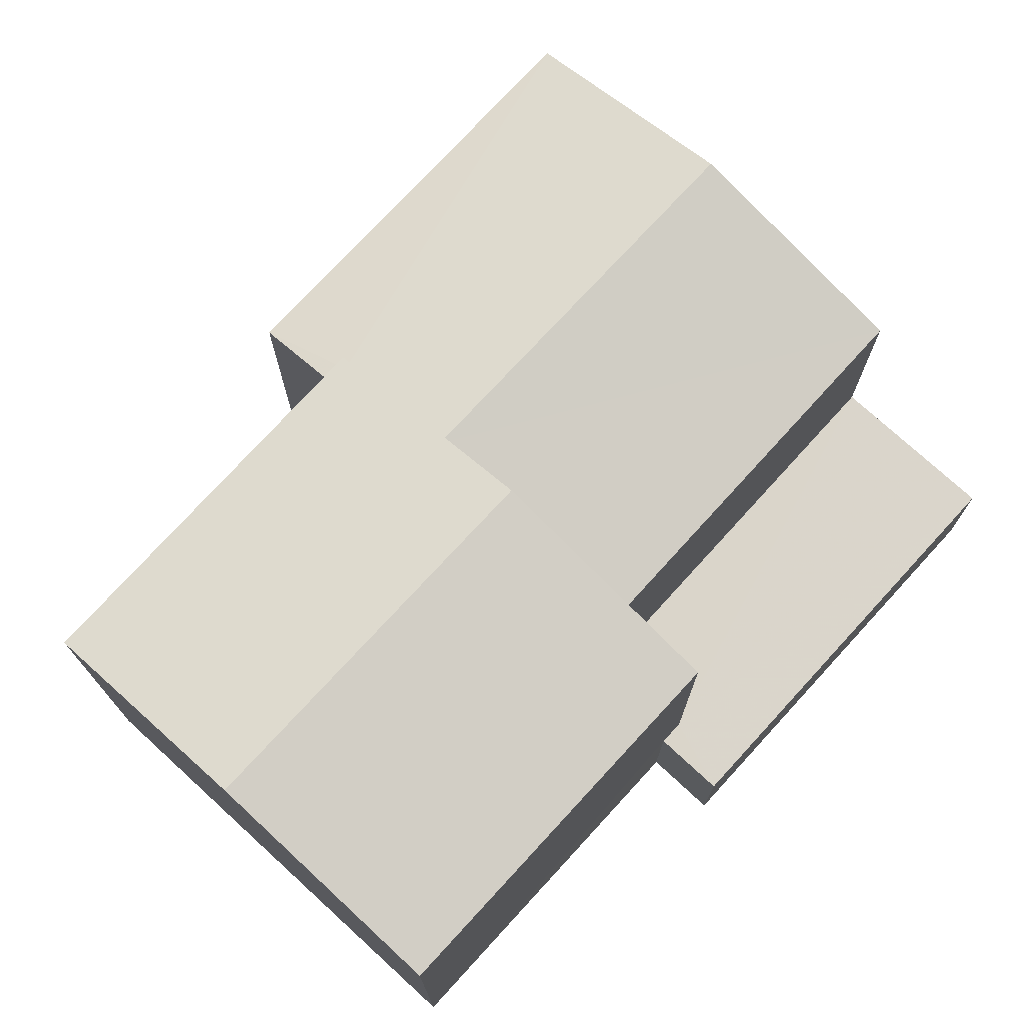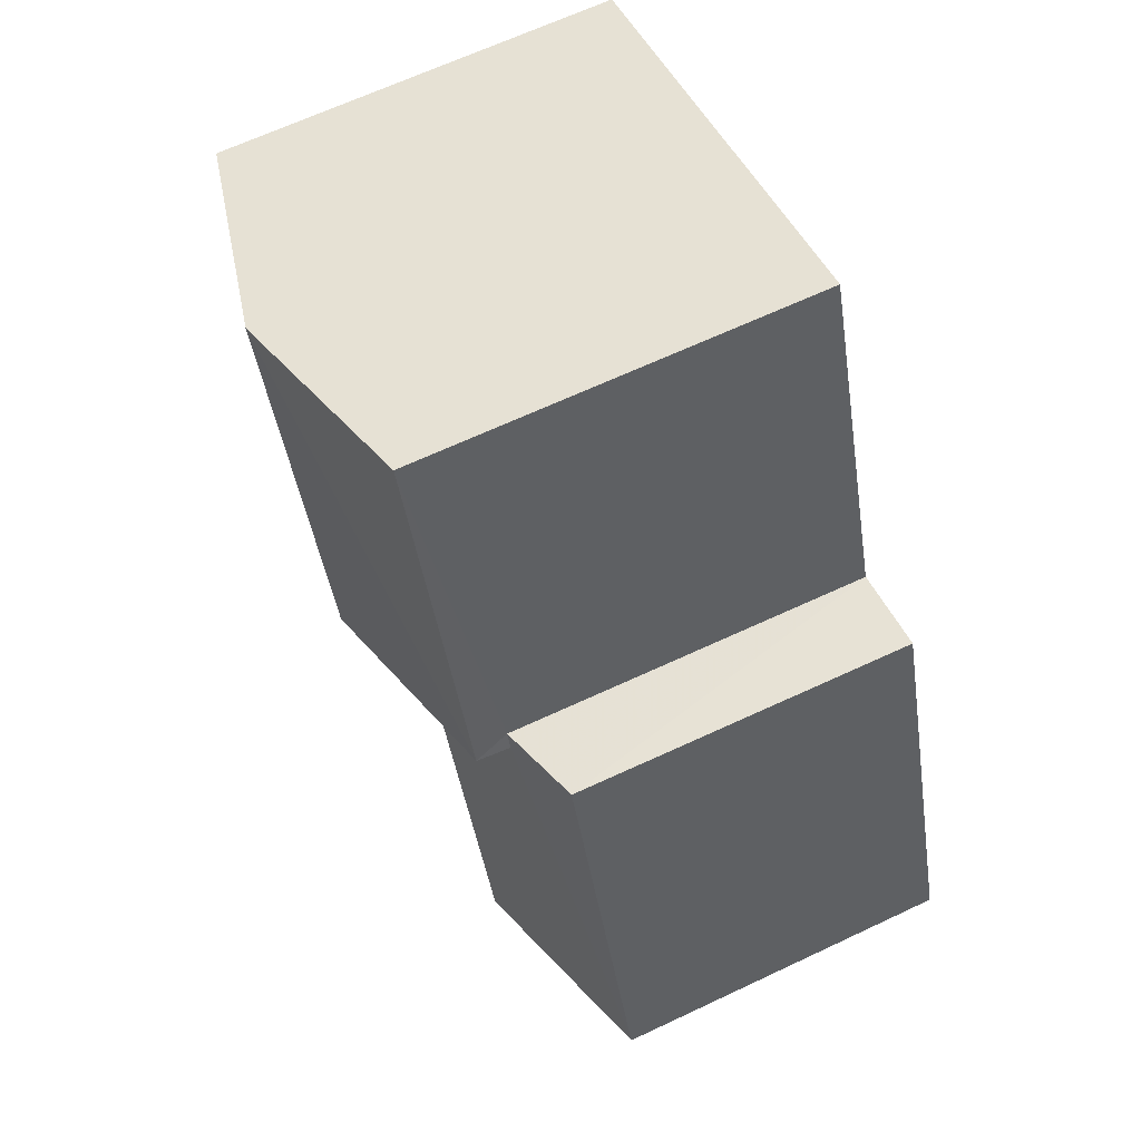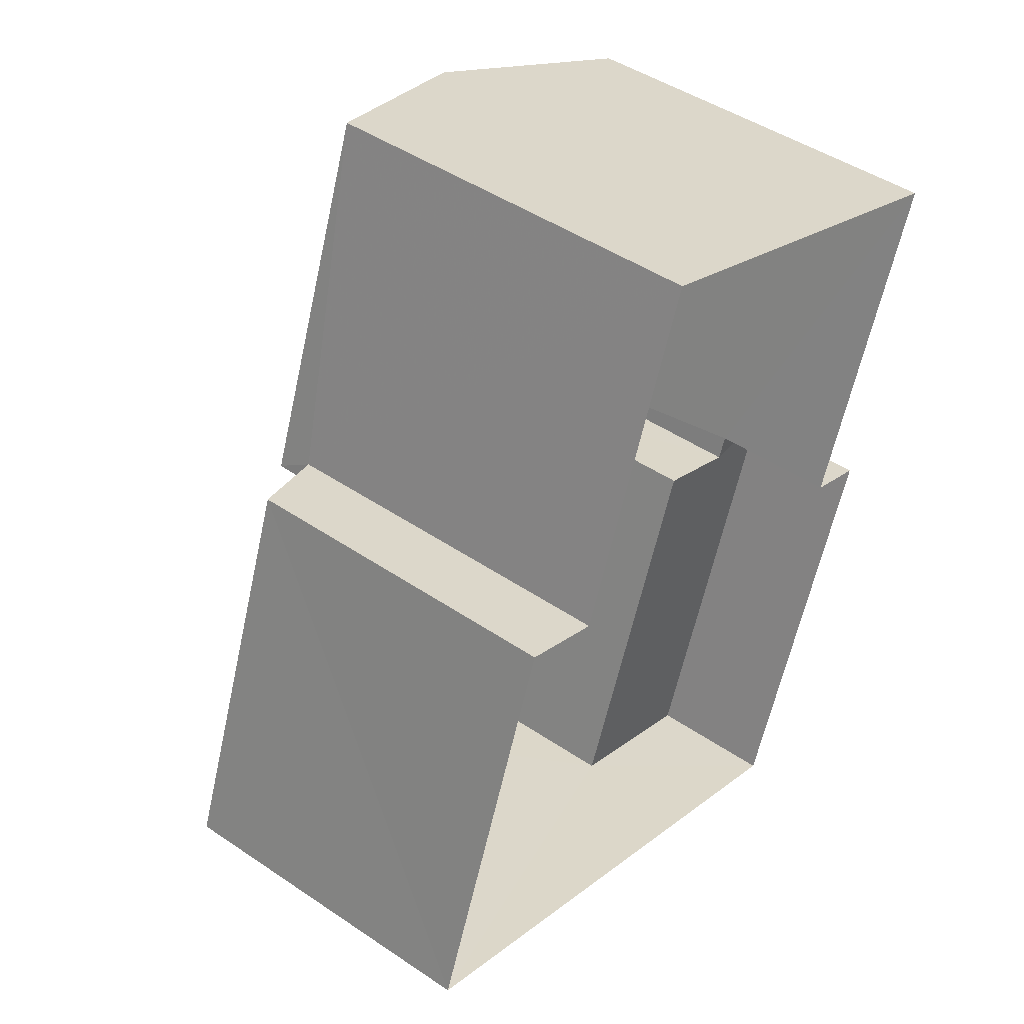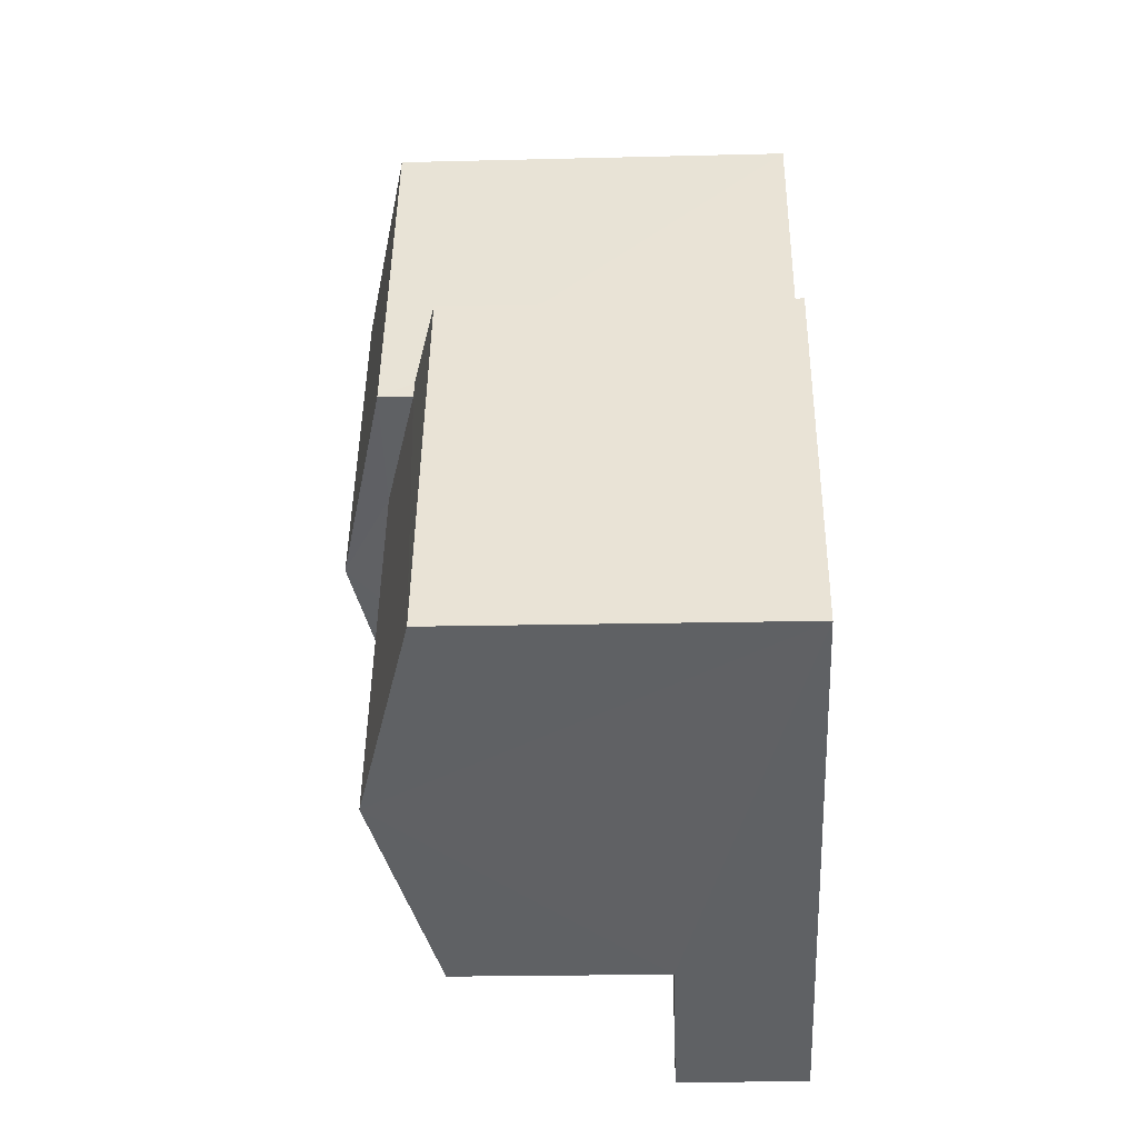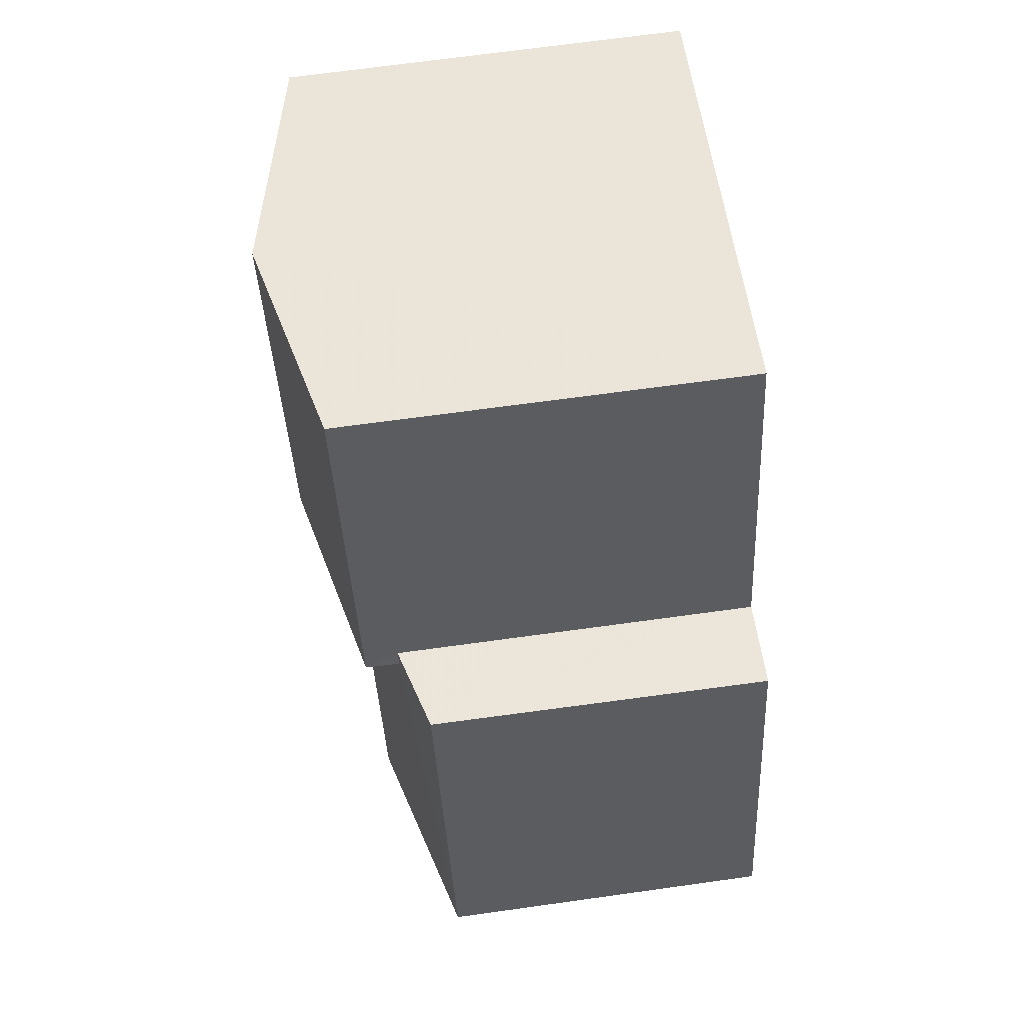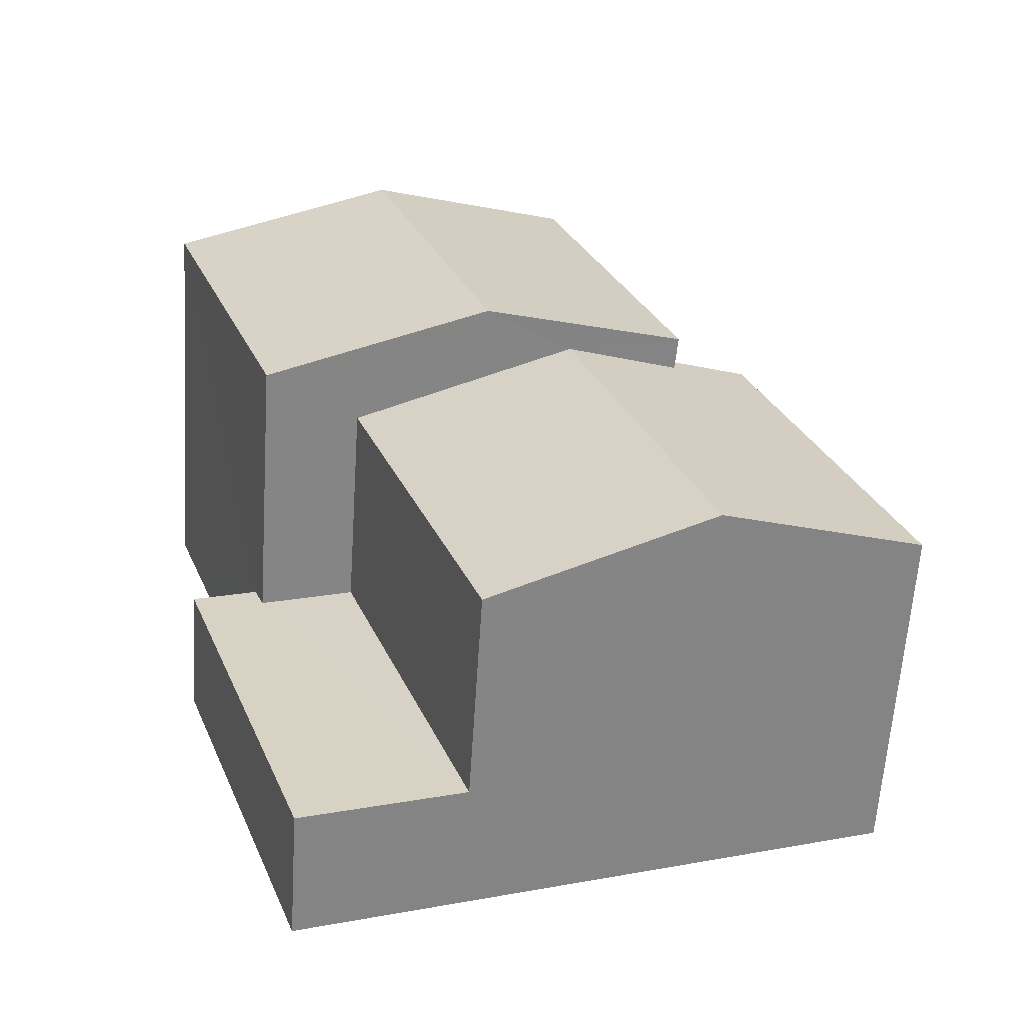
<metadata>
{"format":"obj","ext":"obj","renderer":"f3d","projection":"perspective","resolution":1024,"background":"white","views":[{"elev":74.2,"azim":-117.7,"up":"+Z"},{"elev":66.8,"azim":65.2,"up":"+Y"},{"elev":45.3,"azim":128.3,"up":"+Y"},{"elev":-26.7,"azim":92.2,"up":"+Y"},{"elev":72.9,"azim":82.4,"up":"+Y"},{"elev":-62.9,"azim":-3.4,"up":"+Y"}]}
</metadata>
<code>
v -3.153e+05 4.047e+04 4.869
v -3.153e+05 4.046e+04 4.866
v -3.153e+05 4.046e+04 4.868
v -3.153e+05 4.046e+04 4.871
v -3.153e+05 4.046e+04 4.871
v -3.153e+05 4.047e+04 4.869
v -3.153e+05 4.047e+04 4.873
v -3.153e+05 4.047e+04 4.871
v -3.153e+05 4.047e+04 11.34
v -3.153e+05 4.047e+04 10.6
v -3.153e+05 4.046e+04 10.6
v -3.153e+05 4.046e+04 11.34
v -3.153e+05 4.046e+04 10.6
v -3.153e+05 4.047e+04 10.6
v -3.153e+05 4.046e+04 10.6
v -3.153e+05 4.046e+04 10.6
v -3.153e+05 4.046e+04 10.11
v -3.153e+05 4.046e+04 9.752
v -3.153e+05 4.047e+04 9.754
v -3.153e+05 4.047e+04 10.11
v -3.153e+05 4.046e+04 9.753
v -3.153e+05 4.046e+04 9.755
v -3.153e+05 4.046e+04 6.736
v -3.153e+05 4.046e+04 6.736
v -3.153e+05 4.046e+04 6.736
v -3.153e+05 4.046e+04 6.733
v -3.153e+05 4.046e+04 6.733
v -3.153e+05 4.046e+04 6.735
f 1 2 3
f 3 4 5
f 1 6 2
f 7 8 5
f 8 1 5
f 5 1 3
f 9 10 11
f 12 9 11
f 9 13 14
f 9 12 13
f 15 16 17
f 16 18 17
f 17 19 20
f 17 18 19
f 15 21 16
f 15 22 21
f 23 24 25
f 24 26 25
f 25 27 28
f 25 26 27
f 7 23 10
f 10 23 11
f 7 5 23
f 11 23 25
f 19 2 6
f 19 18 2
f 1 19 6
f 1 20 19
f 27 21 22
f 28 27 22
f 18 16 2
f 16 21 27
f 2 27 3
f 3 27 26
f 2 16 27
f 1 8 20
f 8 14 20
f 20 13 17
f 20 14 13
f 14 8 9
f 8 7 9
f 7 10 9
f 5 4 24
f 23 5 24
f 24 4 3
f 26 24 3
f 17 13 15
f 25 28 22
f 22 15 12
f 11 25 22
f 15 13 12
f 11 22 12

</code>
